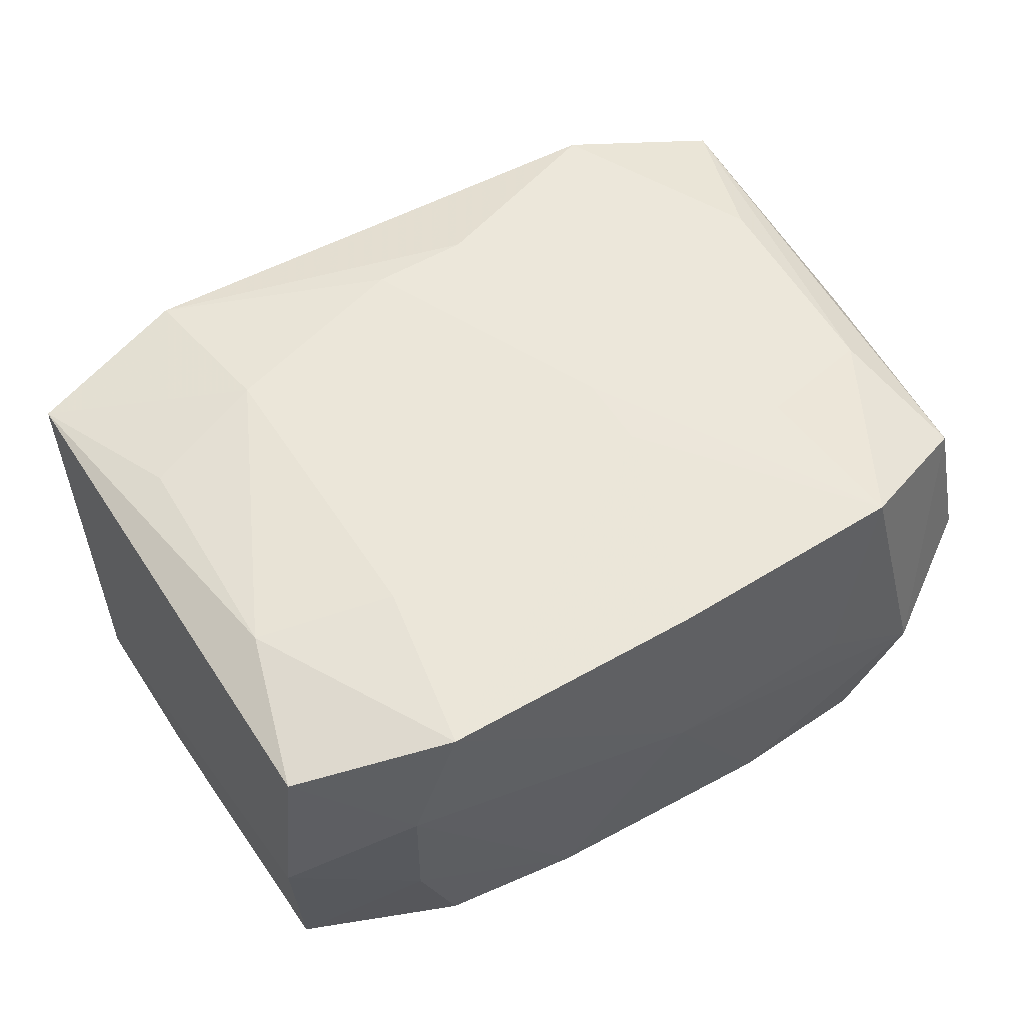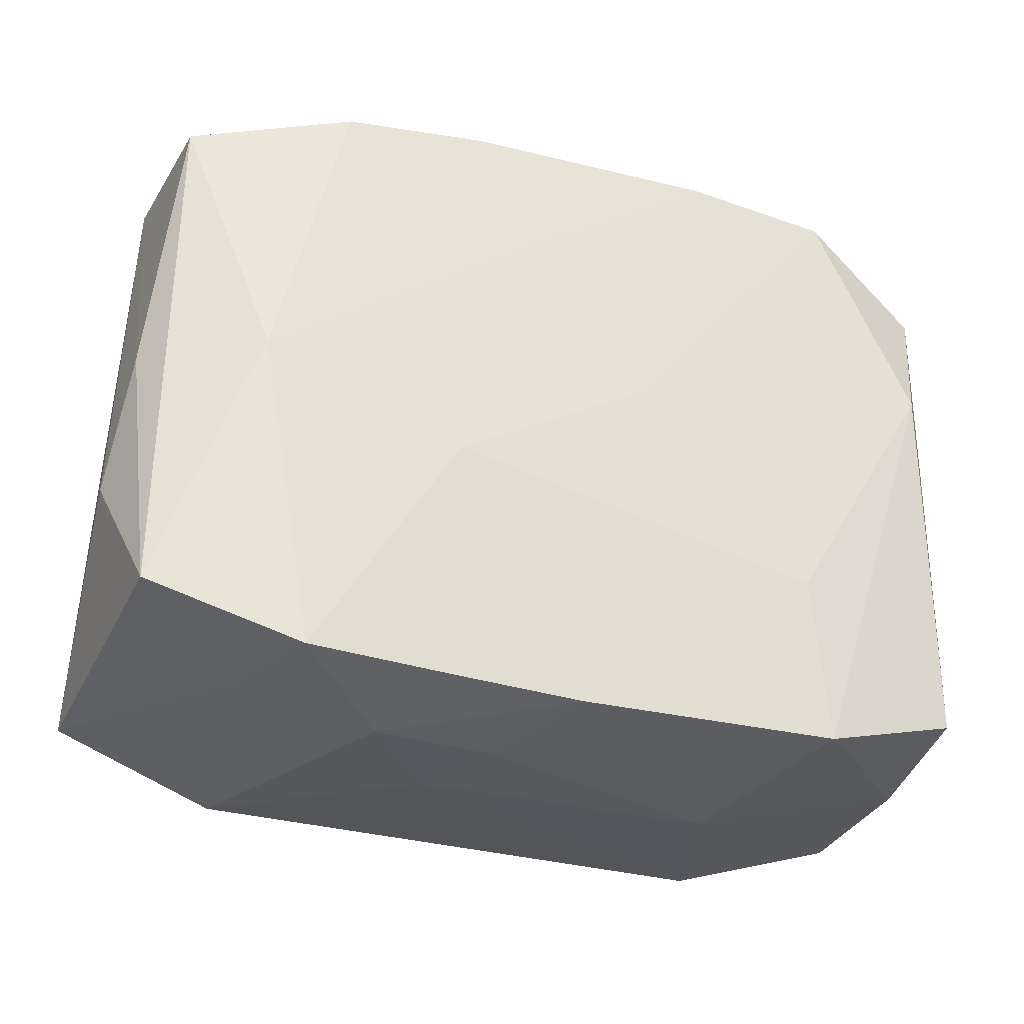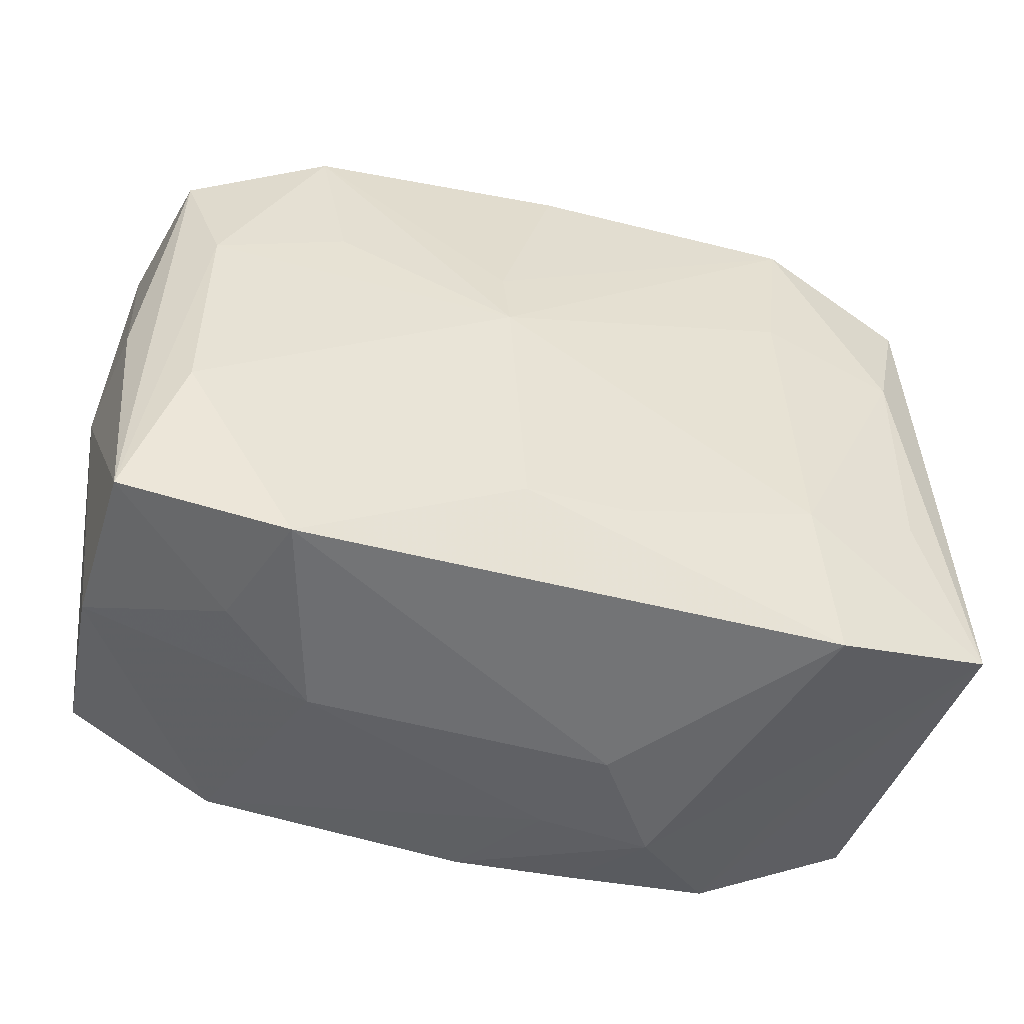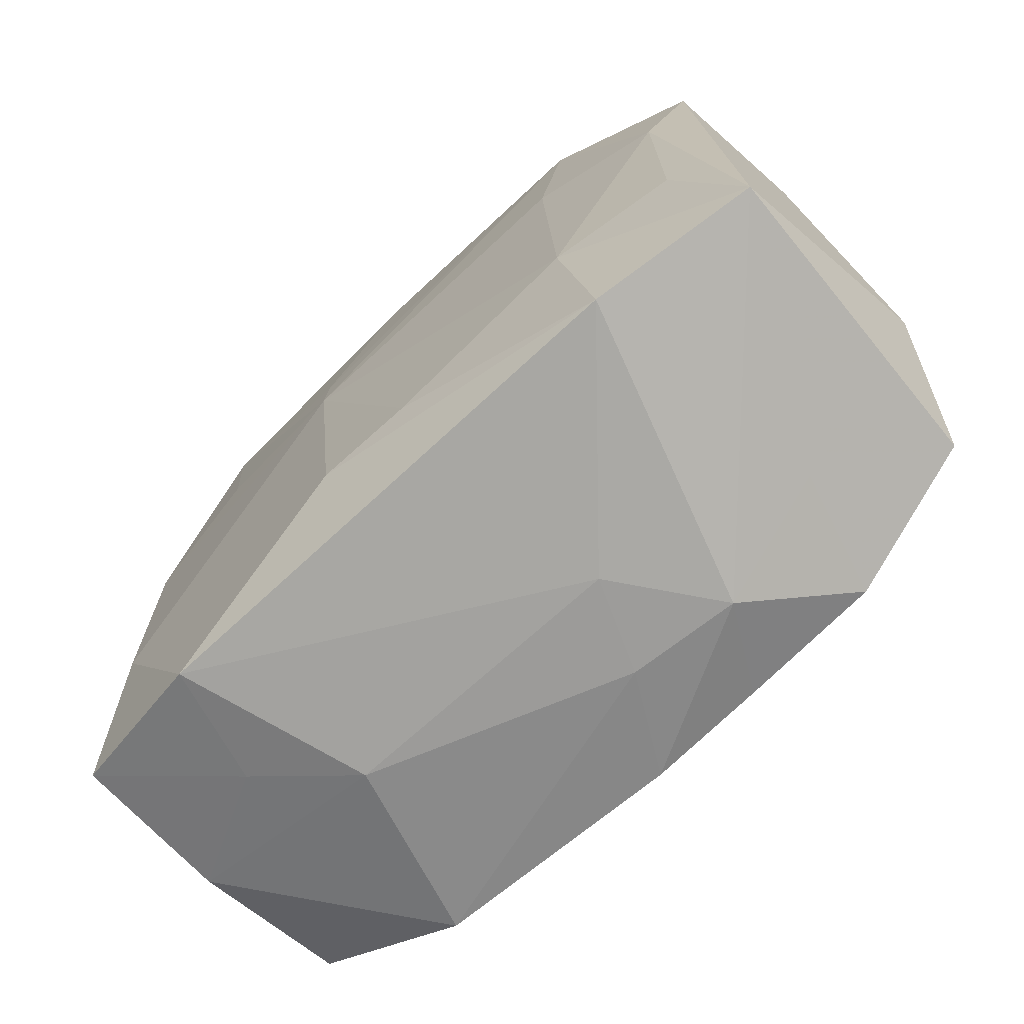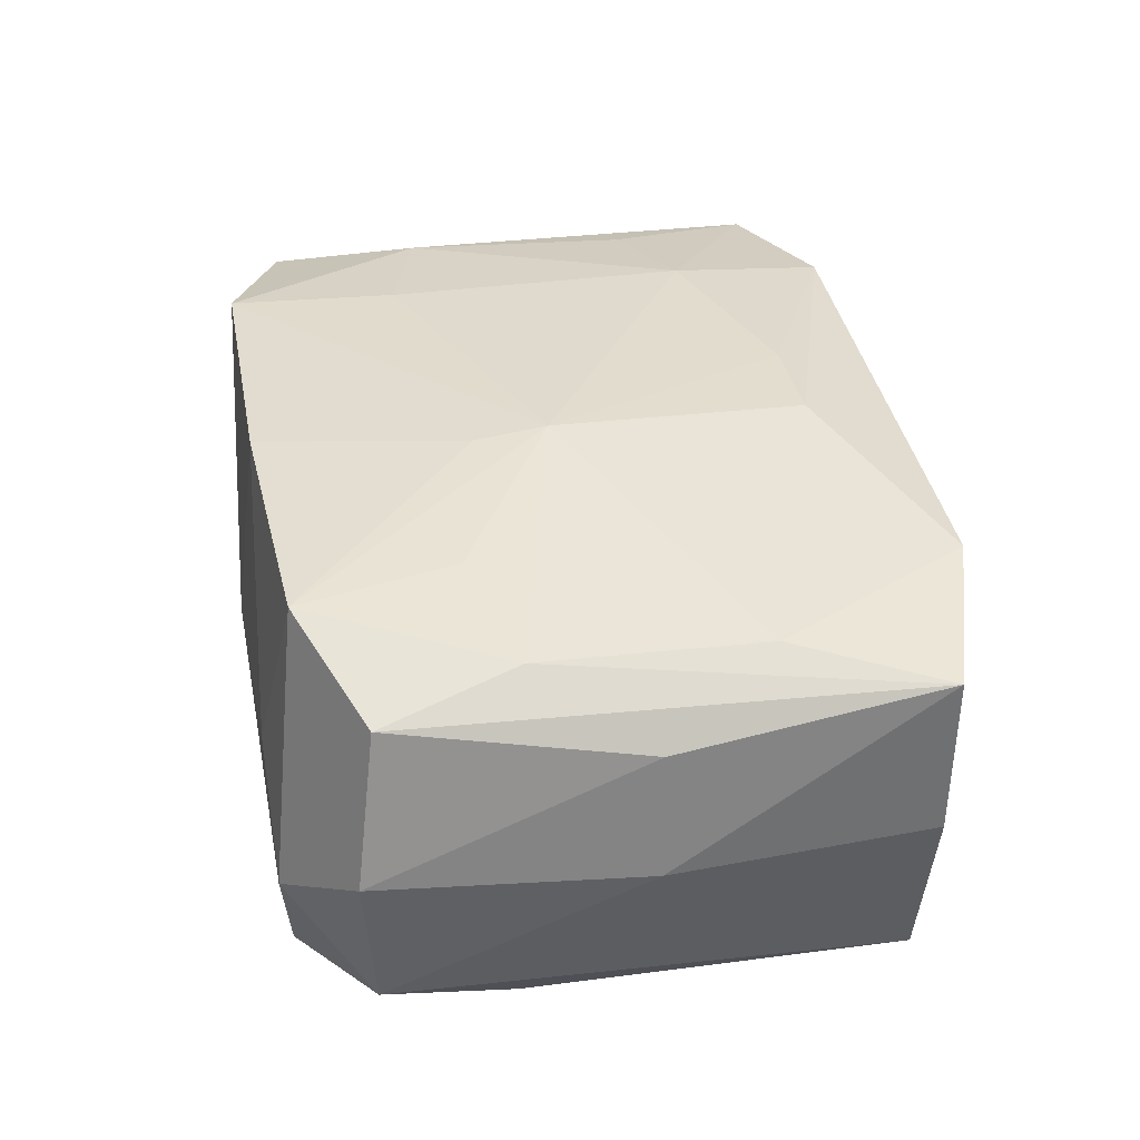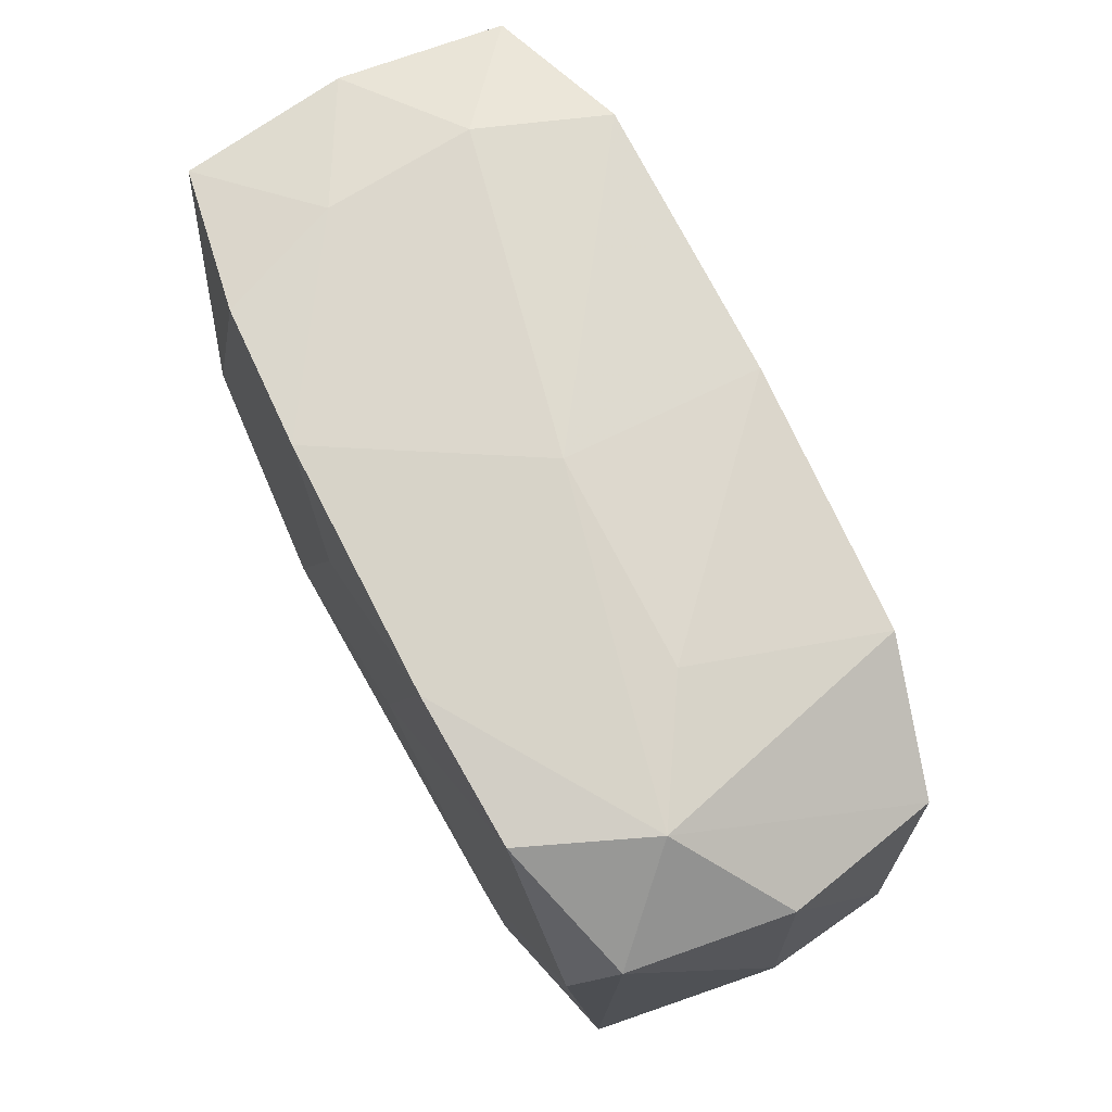
<metadata>
{"format":"obj","ext":"obj","renderer":"f3d","projection":"perspective","resolution":1024,"background":"white","views":[{"elev":55.8,"azim":150.1,"up":"+Z"},{"elev":-30.5,"azim":158.1,"up":"+Y"},{"elev":-49.9,"azim":-19.4,"up":"+Y"},{"elev":-69.4,"azim":40.3,"up":"+Y"},{"elev":33.5,"azim":-98.4,"up":"+Z"},{"elev":73.0,"azim":-120.2,"up":"+Y"}]}
</metadata>
<code>
v -0.03336 0.01915 -0.01368
v 0.005135 -0.02728 -0.007849
v 0.03655 -0.009047 -0.005057
v -0.03444 -0.02245 -0.001791
v 0.0007528 -0.0259 -0.0165
v 0.02116 -0.02506 0.01615
v -0.01814 0.02624 -0.0005326
v -0.00663 0.002649 0.01808
v -0.03581 0.02012 -0.001318
v -0.03695 -0.001232 -0.001628
v 0.03552 0.001122 -0.008887
v -0.00493 -0.01801 0.01724
v 0.02923 -0.008488 0.01619
v -0.02282 0.02512 -0.01665
v 0.03427 0.02305 0.001531
v 0.03348 0.02234 -0.01165
v -0.01633 -0.02728 -0.001124
v 0.02384 0.02617 -0.004676
v -0.03093 0.007646 0.01352
v 0.009071 0.02646 -0.01557
v 0.02396 0.02666 0.007131
v 0.003165 -0.01764 0.01744
v -0.03487 -0.02255 0.01132
v -0.001566 0.02728 0.0001454
v -0.03104 -0.01027 0.01362
v -0.00483 0.002872 -0.01739
v -0.03385 0.01856 0.011
v -0.02761 0.02579 -0.007022
v -0.02052 -0.02543 -0.01665
v 0.01108 -0.00628 -0.01739
v -0.02195 -0.02605 0.01419
v 0.0267 0.0009205 -0.01561
v -0.002149 0.02538 0.016
v 0.02053 0.02582 -0.01451
v 0.01804 0.01254 0.01771
v -0.03109 0.00839 -0.01675
v 0.03456 -0.02091 0.01444
v -0.01879 -0.01232 -0.01739
v -0.007064 0.00846 0.01753
v -0.03264 -0.02144 -0.01437
v 0.01912 -0.01215 0.01772
v 0.02219 -0.02442 -0.01512
v 0.02918 0.009934 0.01669
v 0.03404 -0.01969 -0.01186
v -0.0243 -0.02537 0.00418
v 0.02457 -0.02388 -0.005074
v 0.00332 0.01695 -0.01675
v -0.02065 0.01081 0.01538
v 0.01989 0.02621 0.01698
v 0.03247 0.02204 0.0146
v 0.007907 -0.0272 -0.0001505
v -0.0229 0.02346 0.01435
v 0.01053 -0.02528 -0.01591
v 0.01437 -0.02719 -0.008222
v -0.01097 0.02623 -0.01661
v -0.03614 -0.001318 0.008377
f 14 38 36
f 36 38 29
f 8 31 12
f 31 6 12
f 48 19 8
f 27 19 52
f 19 48 52
f 52 48 8
f 8 35 49
f 30 38 26
f 26 38 14
f 14 36 1
f 29 4 40
f 40 36 29
f 40 4 10
f 10 1 40
f 40 1 36
f 50 49 43
f 43 49 35
f 41 35 8
f 41 43 35
f 51 6 31
f 51 54 6
f 51 2 54
f 27 52 28
f 14 1 28
f 33 49 24
f 21 49 50
f 24 49 21
f 21 20 24
f 43 41 13
f 15 21 50
f 6 54 37
f 37 41 6
f 37 13 41
f 37 15 50
f 50 43 37
f 43 13 37
f 32 16 44
f 25 31 8
f 8 19 25
f 30 26 47
f 47 32 30
f 47 20 32
f 8 12 22
f 22 41 8
f 22 12 6
f 6 41 22
f 17 51 31
f 2 51 17
f 29 2 17
f 31 45 17
f 17 4 29
f 17 45 4
f 5 53 54
f 5 2 29
f 54 2 5
f 30 53 5
f 5 38 30
f 29 38 5
f 27 28 9
f 9 28 1
f 9 56 27
f 9 1 10
f 10 56 9
f 24 28 7
f 7 33 24
f 7 28 52
f 52 33 7
f 8 49 39
f 49 33 39
f 39 52 8
f 39 33 52
f 34 16 32
f 32 20 34
f 15 37 3
f 37 44 3
f 32 44 42
f 30 32 42
f 42 53 30
f 54 53 42
f 42 44 37
f 10 4 23
f 23 56 10
f 31 25 23
f 27 56 23
f 23 45 31
f 4 45 23
f 23 19 27
f 23 25 19
f 55 26 14
f 55 47 26
f 20 47 55
f 14 28 55
f 24 20 55
f 55 28 24
f 20 21 18
f 18 34 20
f 16 34 18
f 18 15 16
f 21 15 18
f 11 44 16
f 11 3 44
f 16 15 11
f 15 3 11
f 46 37 54
f 54 42 46
f 46 42 37

</code>
